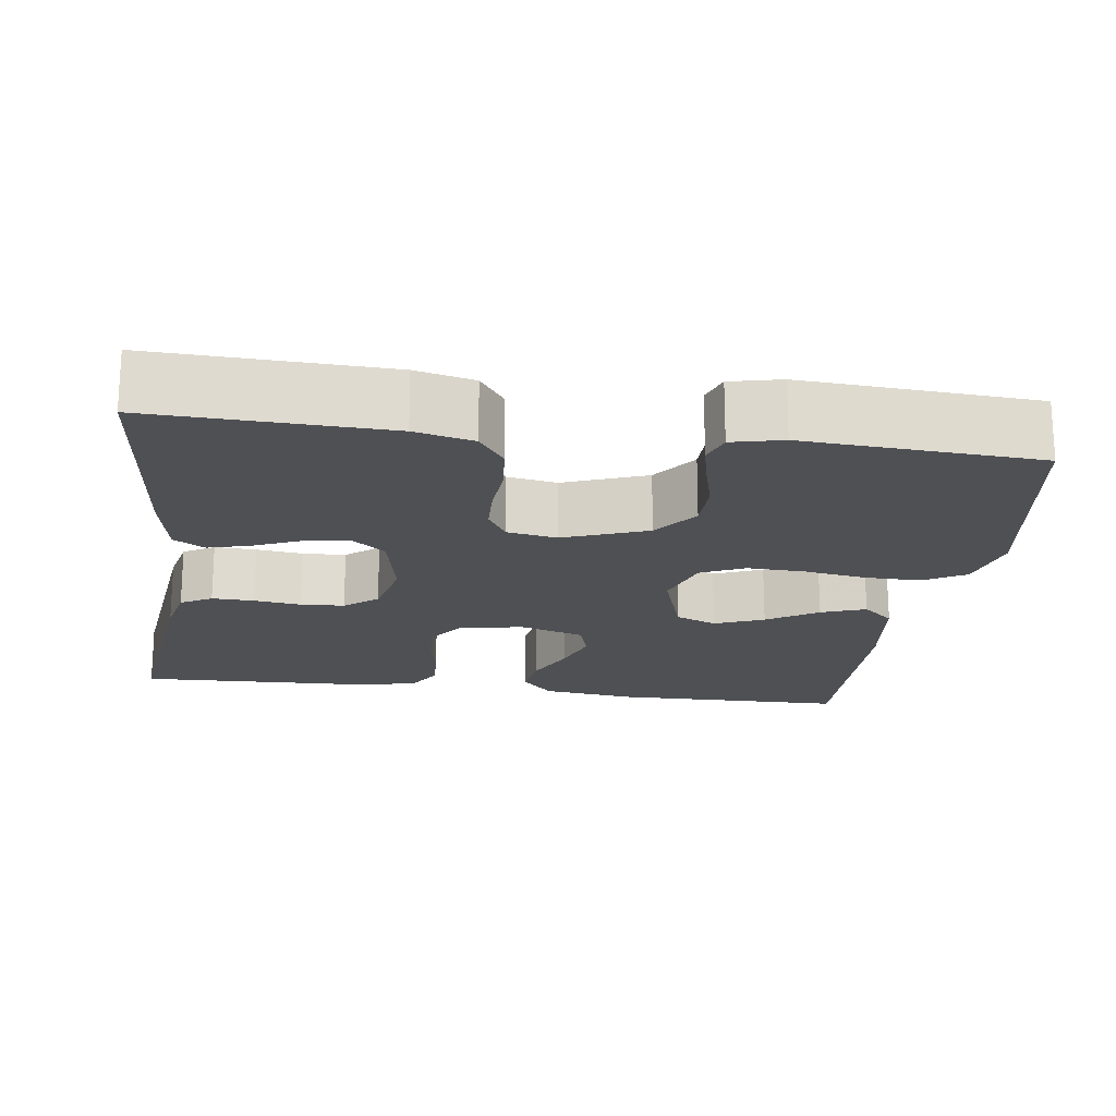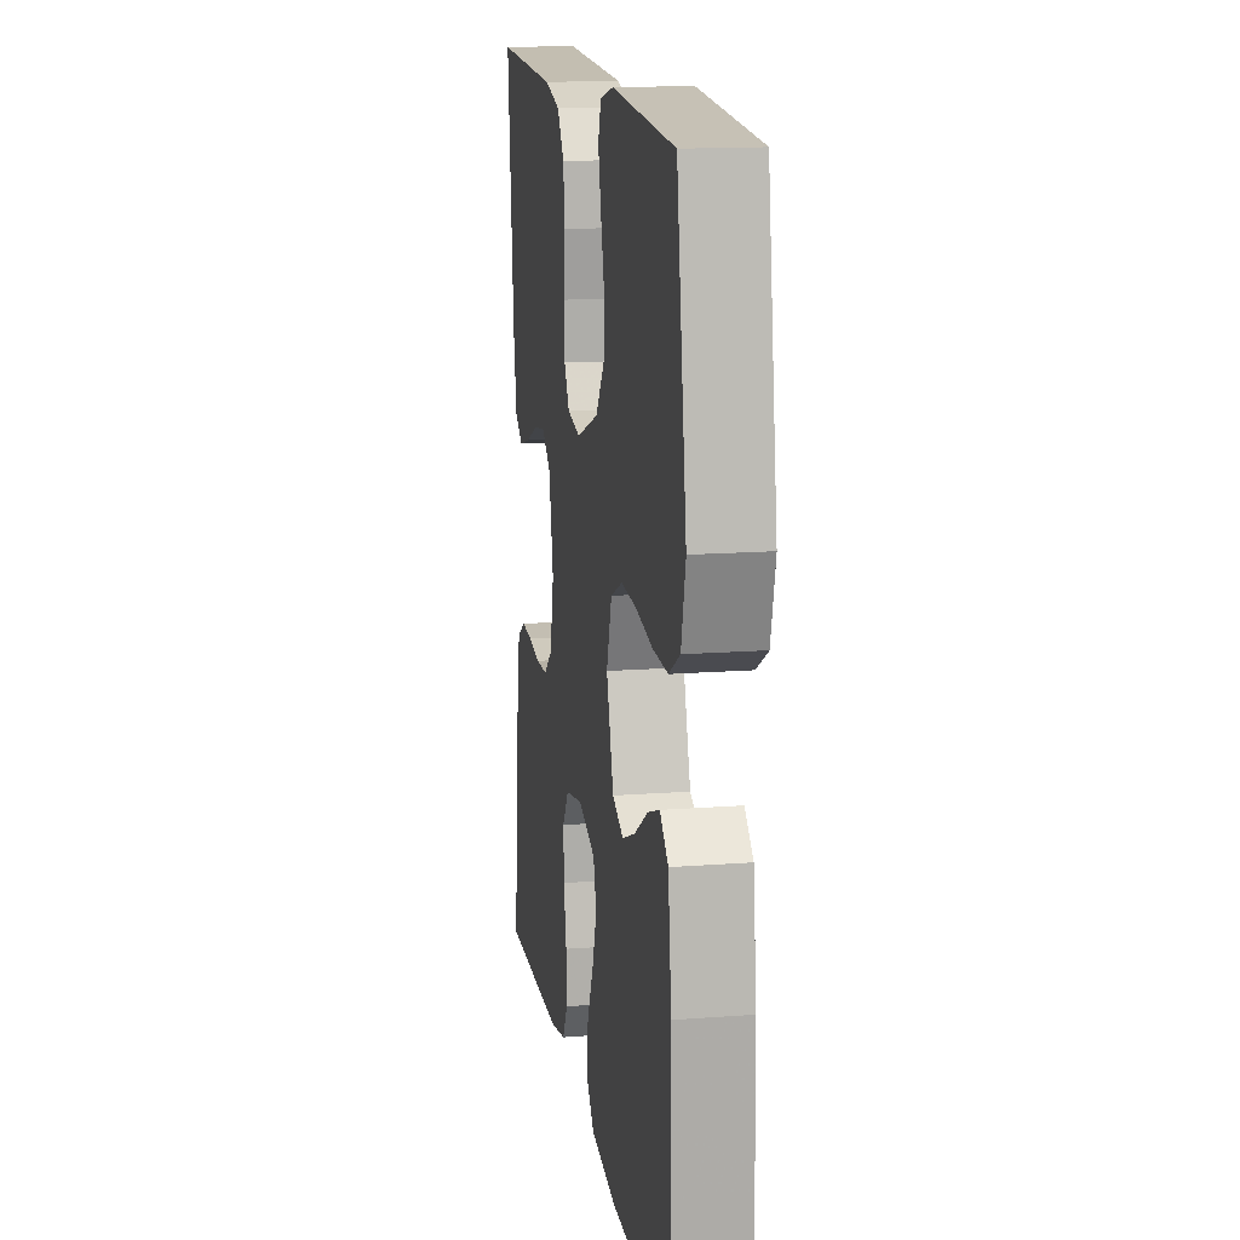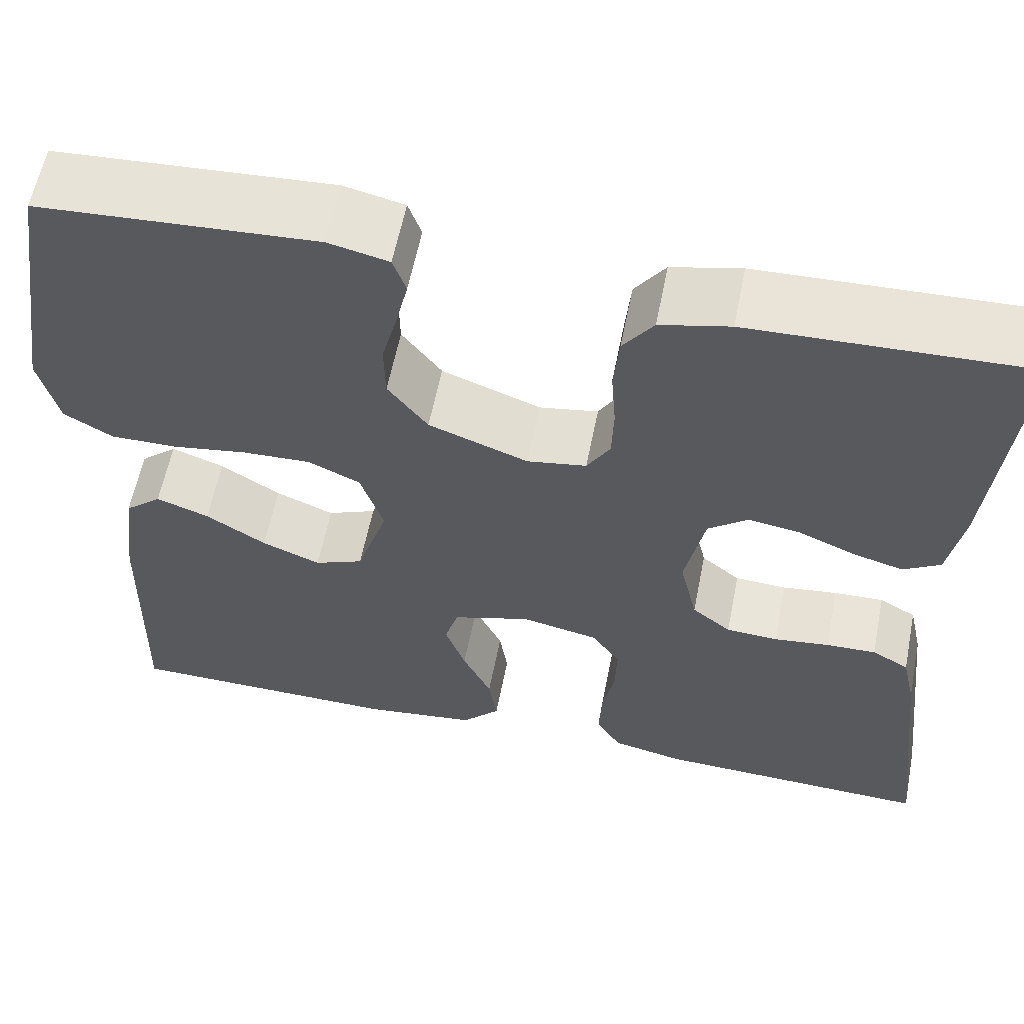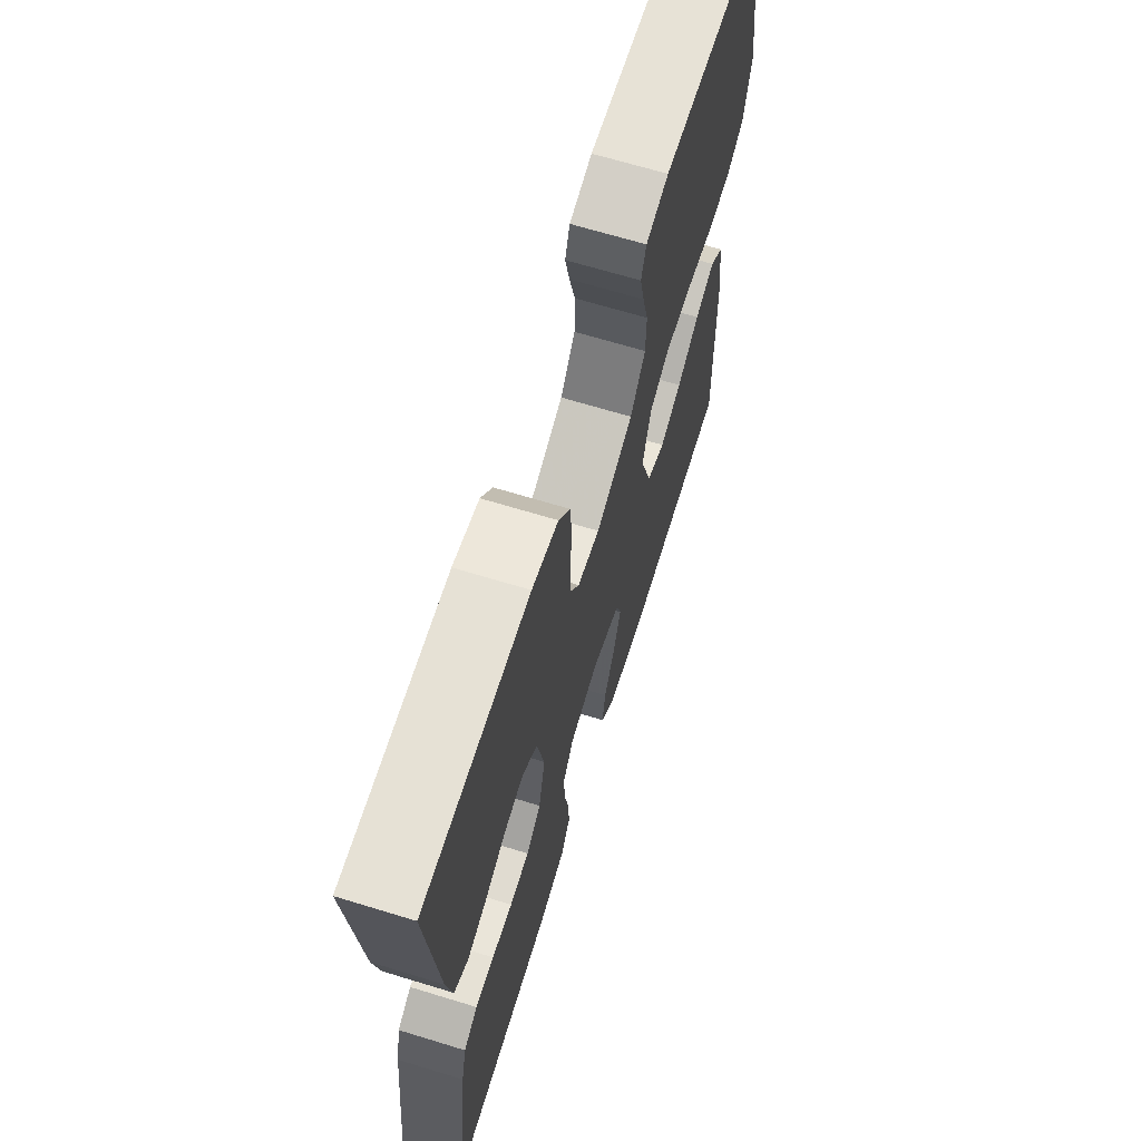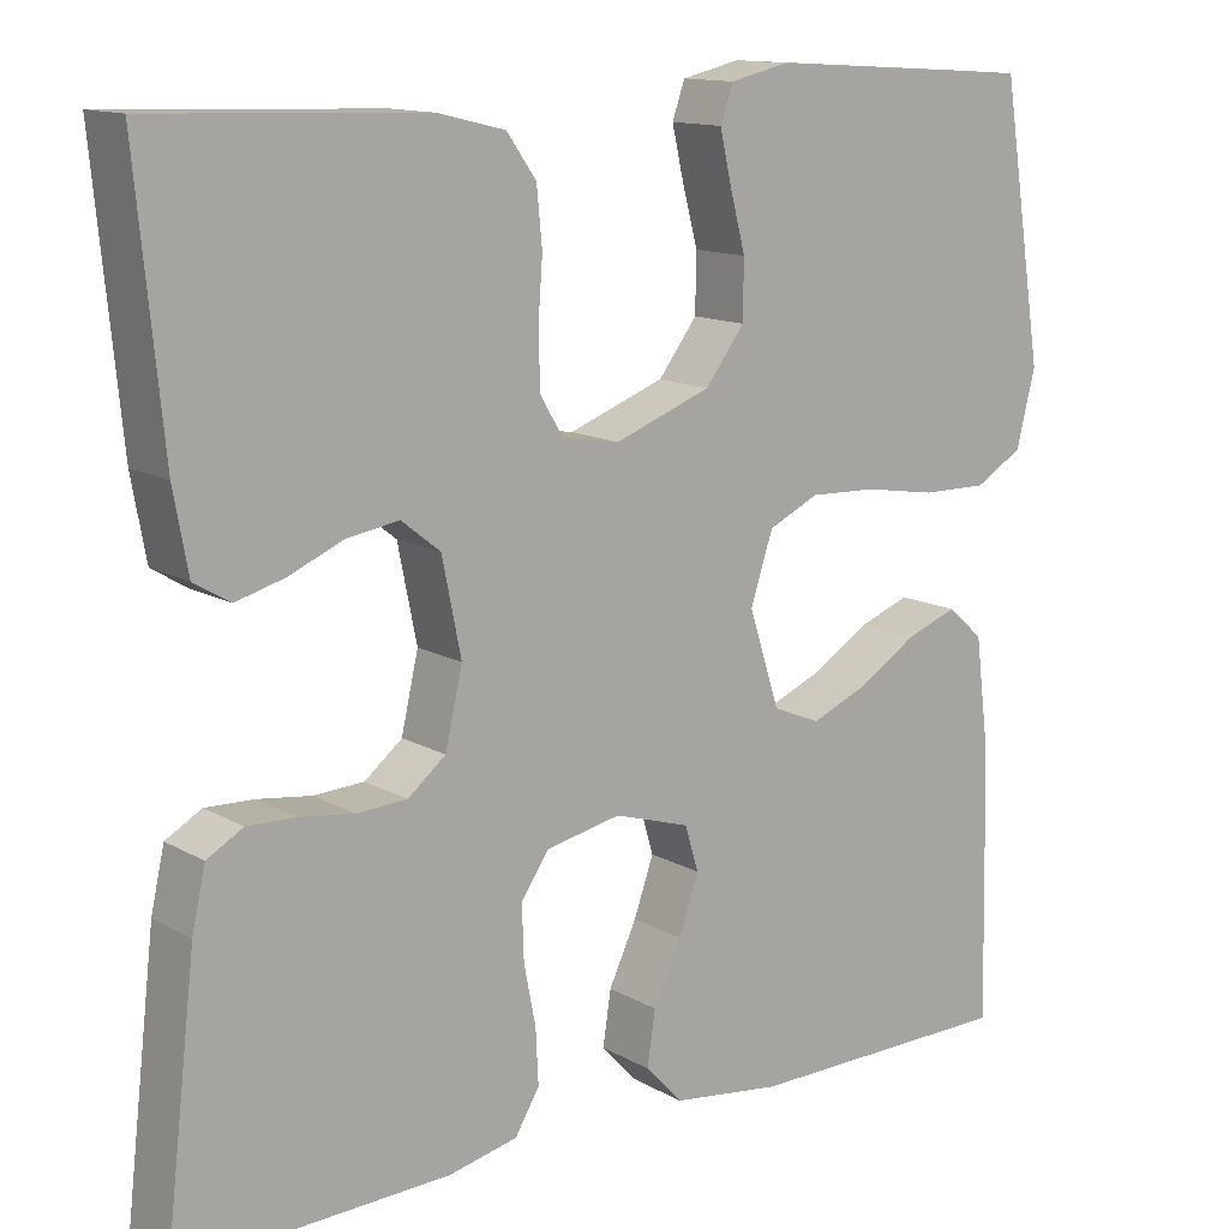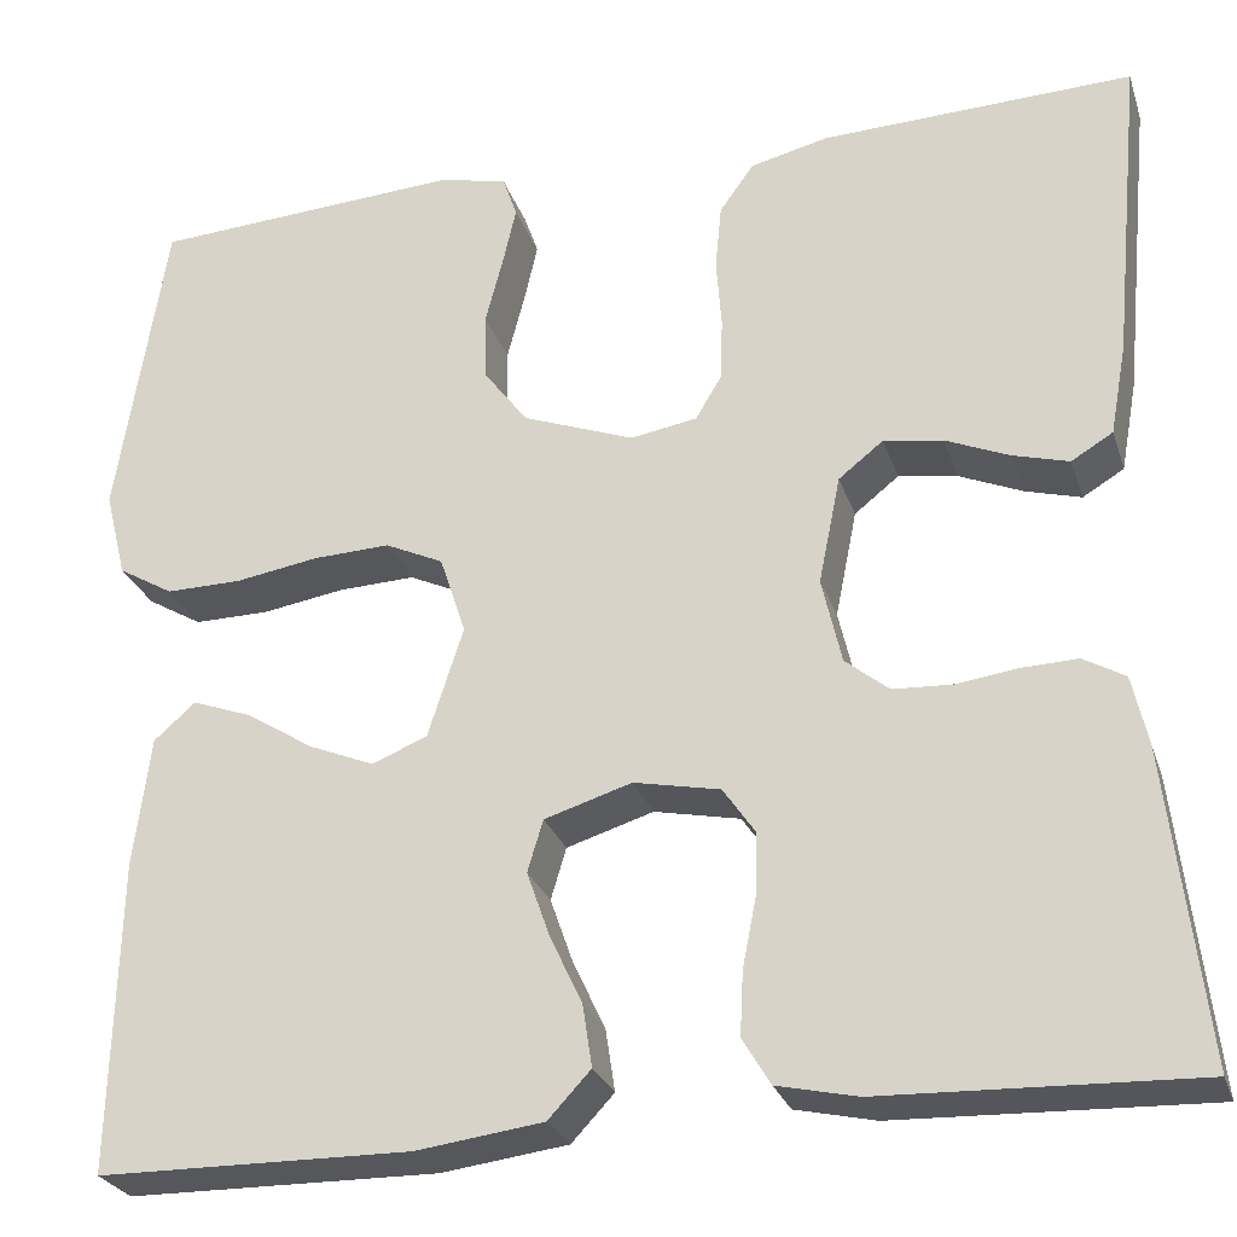
<metadata>
{"format":"obj","ext":"obj","renderer":"f3d","projection":"perspective","resolution":1024,"background":"white","views":[{"elev":-19.1,"azim":-7.8,"up":"+Y"},{"elev":15.1,"azim":80.7,"up":"+Z"},{"elev":59.5,"azim":-168.8,"up":"+Z"},{"elev":66.8,"azim":-72.9,"up":"+Z"},{"elev":13.2,"azim":-38.3,"up":"+Z"},{"elev":-26.7,"azim":-163.5,"up":"+Z"}]}
</metadata>
<code>
v 0.5 0.07 -0.5
v 0.2 0.07 -0.503
v 0.078 0.07 -0.487
v 0.037 0.07 -0.443
v 0.046 0.07 -0.383
v 0.077 0.07 -0.317
v 0.099 0.07 -0.254
v 0.084 0.07 -0.204
v 0 0.07 -0.178
v -0.083 0.07 -0.195
v -0.114 0.07 -0.24
v -0.112 0.07 -0.301
v -0.099 0.07 -0.367
v -0.096 0.07 -0.428
v -0.123 0.07 -0.473
v -0.2 0.07 -0.49
v -0.5 0.07 -0.5
v -0.465 0.07 -0.2
v -0.45 0.07 -0.133
v -0.41 0.07 -0.11
v -0.356 0.07 -0.112
v -0.296 0.07 -0.12
v -0.24 0.07 -0.117
v -0.198 0.07 -0.083
v -0.179 0.07 0
v -0.2 0.07 0.104
v -0.243 0.07 0.138
v -0.3 0.07 0.129
v -0.361 0.07 0.103
v -0.415 0.07 0.088
v -0.455 0.07 0.112
v -0.471 0.07 0.2
v -0.5 0.07 0.5
v -0.2 0.07 0.489
v -0.125 0.07 0.471
v -0.092 0.07 0.425
v -0.086 0.07 0.362
v -0.091 0.07 0.294
v -0.089 0.07 0.234
v -0.064 0.07 0.192
v 0 0.07 0.181
v 0.107 0.07 0.221
v 0.15 0.07 0.278
v 0.151 0.07 0.342
v 0.134 0.07 0.407
v 0.121 0.07 0.464
v 0.135 0.07 0.504
v 0.2 0.07 0.519
v 0.5 0.07 0.5
v 0.547 0.07 0.2
v 0.526 0.07 0.116
v 0.473 0.07 0.085
v 0.4 0.07 0.086
v 0.32 0.07 0.099
v 0.246 0.07 0.102
v 0.19 0.07 0.076
v 0.165 0.07 0
v 0.199 0.07 -0.106
v 0.252 0.07 -0.128
v 0.315 0.07 -0.102
v 0.38 0.07 -0.061
v 0.437 0.07 -0.04
v 0.477 0.07 -0.075
v 0.493 0.07 -0.2
v 0.5 0 -0.5
v 0.2 0 -0.503
v 0.078 0 -0.487
v 0.037 0 -0.443
v 0.046 0 -0.383
v 0.077 0 -0.317
v 0.099 0 -0.254
v 0.084 0 -0.204
v 0 0 -0.178
v -0.083 0 -0.195
v -0.114 0 -0.24
v -0.112 0 -0.301
v -0.099 0 -0.367
v -0.096 0 -0.428
v -0.123 0 -0.473
v -0.2 0 -0.49
v -0.5 0 -0.5
v -0.465 0 -0.2
v -0.45 0 -0.133
v -0.41 0 -0.11
v -0.356 0 -0.112
v -0.296 0 -0.12
v -0.24 0 -0.117
v -0.198 0 -0.083
v -0.179 0 0
v -0.2 0 0.104
v -0.243 0 0.138
v -0.3 0 0.129
v -0.361 0 0.103
v -0.415 0 0.088
v -0.455 0 0.112
v -0.471 0 0.2
v -0.5 0 0.5
v -0.2 0 0.489
v -0.125 0 0.471
v -0.092 0 0.425
v -0.086 0 0.362
v -0.091 0 0.294
v -0.089 0 0.234
v -0.064 0 0.192
v 0 0 0.181
v 0.107 0 0.221
v 0.15 0 0.278
v 0.151 0 0.342
v 0.134 0 0.407
v 0.121 0 0.464
v 0.135 0 0.504
v 0.2 0 0.519
v 0.5 0 0.5
v 0.547 0 0.2
v 0.526 0 0.116
v 0.473 0 0.085
v 0.4 0 0.086
v 0.32 0 0.099
v 0.246 0 0.102
v 0.19 0 0.076
v 0.165 0 0
v 0.199 0 -0.106
v 0.252 0 -0.128
v 0.315 0 -0.102
v 0.38 0 -0.061
v 0.437 0 -0.04
v 0.477 0 -0.075
v 0.493 0 -0.2
f 4 5 6
f 3 4 6
f 2 3 6
f 1 2 6
f 64 1 6
f 63 64 6
f 62 63 6
f 61 62 6
f 60 61 6
f 59 60 6 7
f 58 59 7 8
f 57 58 8 9
f 56 57 9 10
f 52 53 54
f 51 52 54
f 50 51 54
f 49 50 54
f 48 49 54
f 47 48 54
f 46 47 54
f 45 46 54
f 44 45 54
f 43 44 54 55
f 42 43 55 56
f 36 37 38
f 35 36 38
f 34 35 38
f 33 34 38
f 32 33 38
f 31 32 38
f 30 31 38
f 29 30 38
f 28 29 38
f 27 28 38 39
f 26 27 39 40
f 20 21 22
f 19 20 22
f 18 19 22
f 17 18 22
f 16 17 22
f 15 16 22
f 14 15 22
f 13 14 22
f 12 13 22
f 11 12 22 23
f 10 11 23 24
f 10 24 25
f 56 10 25
f 42 56 25
f 41 42 25
f 25 26 40 41
f 70 69 68
f 70 68 67
f 70 67 66
f 70 66 65
f 70 65 128
f 70 128 127
f 70 127 126
f 70 126 125
f 70 125 124
f 71 70 124 123
f 72 71 123 122
f 73 72 122 121
f 74 73 121 120
f 118 117 116
f 118 116 115
f 118 115 114
f 118 114 113
f 118 113 112
f 118 112 111
f 118 111 110
f 118 110 109
f 118 109 108
f 119 118 108 107
f 120 119 107 106
f 102 101 100
f 102 100 99
f 102 99 98
f 102 98 97
f 102 97 96
f 102 96 95
f 102 95 94
f 102 94 93
f 102 93 92
f 103 102 92 91
f 104 103 91 90
f 86 85 84
f 86 84 83
f 86 83 82
f 86 82 81
f 86 81 80
f 86 80 79
f 86 79 78
f 86 78 77
f 86 77 76
f 87 86 76 75
f 88 87 75 74
f 89 88 74
f 89 74 120
f 89 120 106
f 89 106 105
f 105 104 90 89
f 1 65 66 2
f 2 66 67 3
f 3 67 68 4
f 4 68 69 5
f 5 69 70 6
f 6 70 71 7
f 7 71 72 8
f 8 72 73 9
f 9 73 74 10
f 10 74 75 11
f 11 75 76 12
f 12 76 77 13
f 13 77 78 14
f 14 78 79 15
f 15 79 80 16
f 16 80 81 17
f 17 81 82 18
f 18 82 83 19
f 19 83 84 20
f 20 84 85 21
f 21 85 86 22
f 22 86 87 23
f 23 87 88 24
f 24 88 89 25
f 25 89 90 26
f 26 90 91 27
f 27 91 92 28
f 28 92 93 29
f 29 93 94 30
f 30 94 95 31
f 31 95 96 32
f 32 96 97 33
f 33 97 98 34
f 34 98 99 35
f 35 99 100 36
f 36 100 101 37
f 37 101 102 38
f 38 102 103 39
f 39 103 104 40
f 40 104 105 41
f 41 105 106 42
f 42 106 107 43
f 43 107 108 44
f 44 108 109 45
f 45 109 110 46
f 46 110 111 47
f 47 111 112 48
f 48 112 113 49
f 49 113 114 50
f 50 114 115 51
f 51 115 116 52
f 52 116 117 53
f 53 117 118 54
f 54 118 119 55
f 55 119 120 56
f 56 120 121 57
f 57 121 122 58
f 58 122 123 59
f 59 123 124 60
f 60 124 125 61
f 61 125 126 62
f 62 126 127 63
f 63 127 128 64
f 64 128 65 1

</code>
